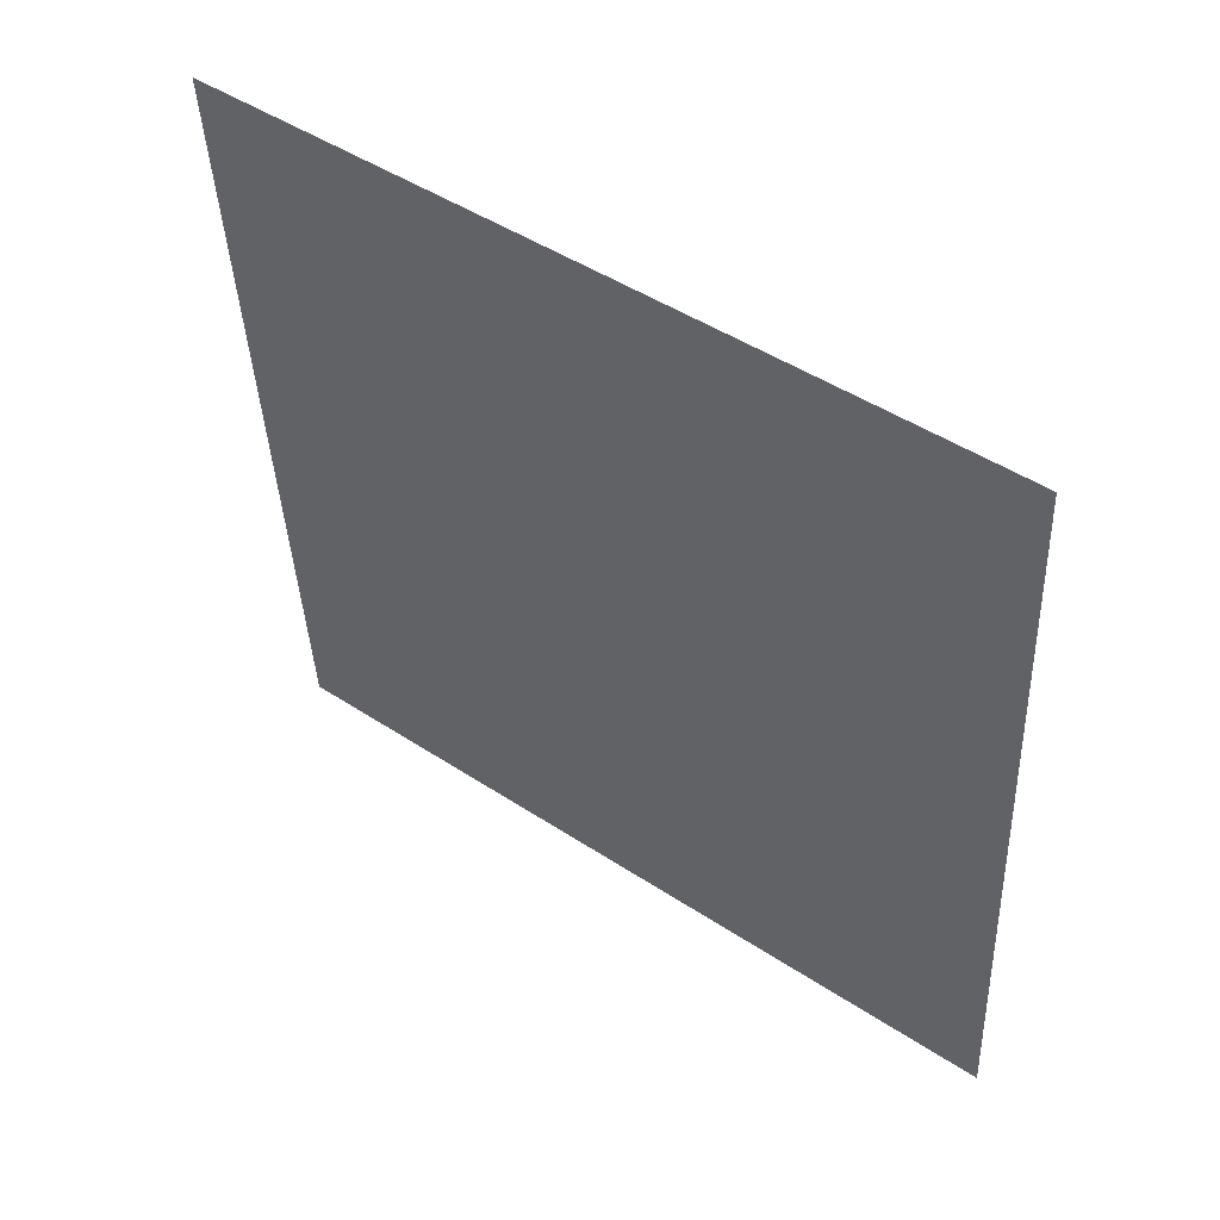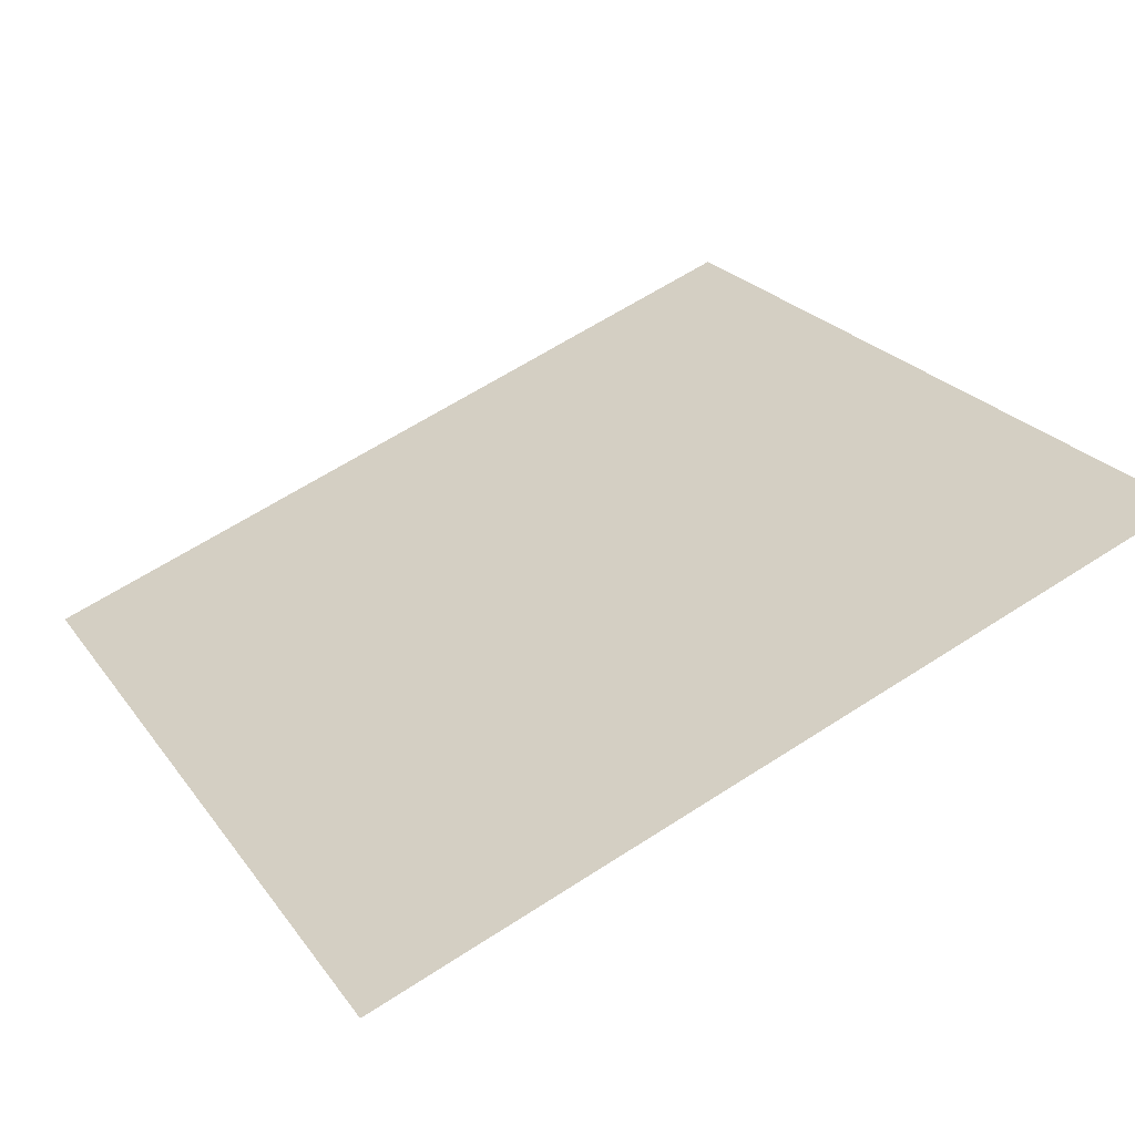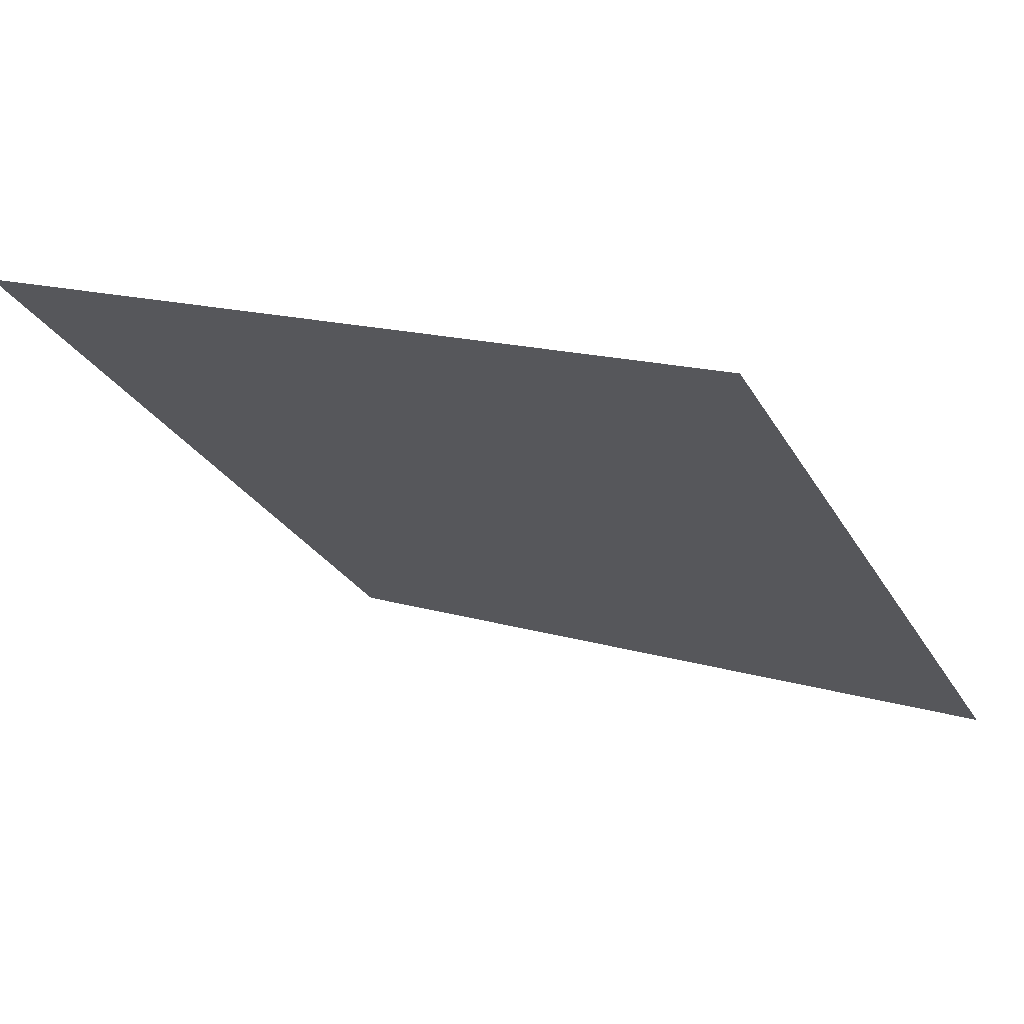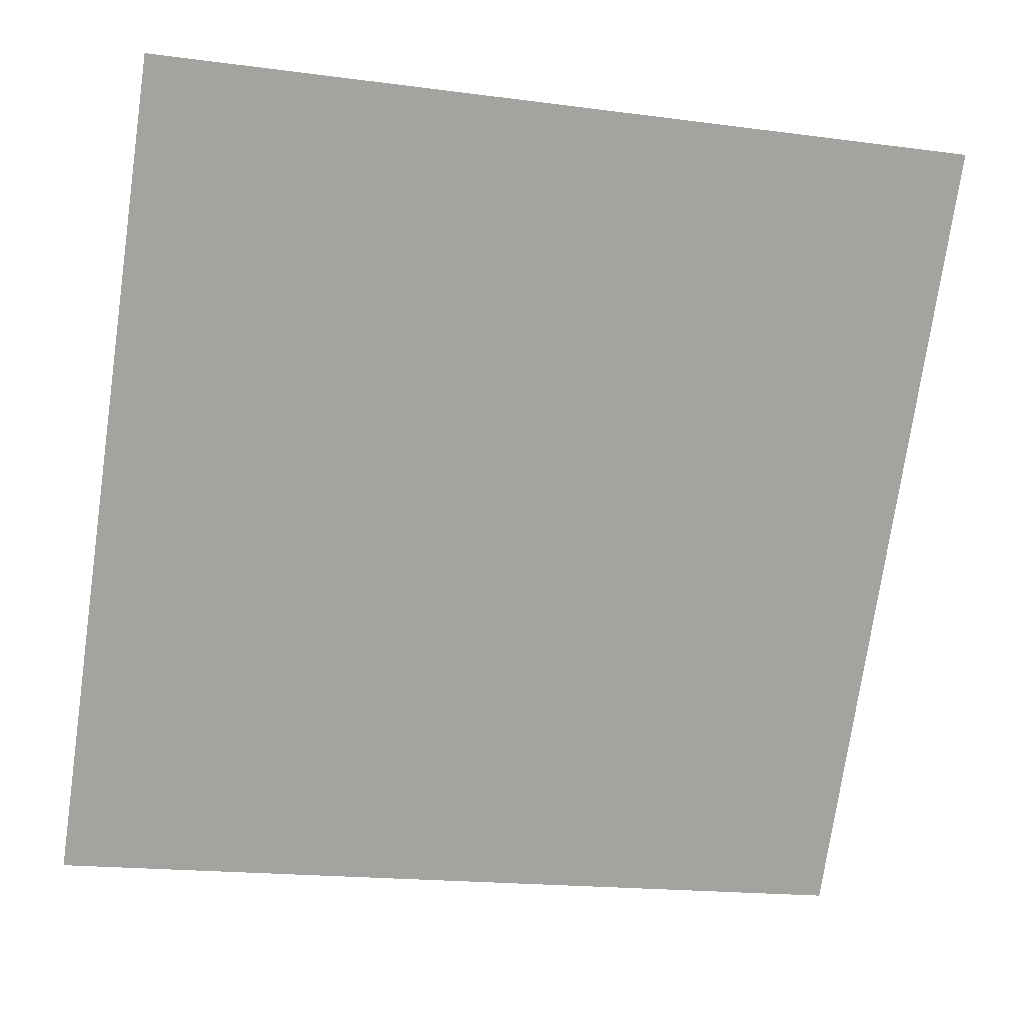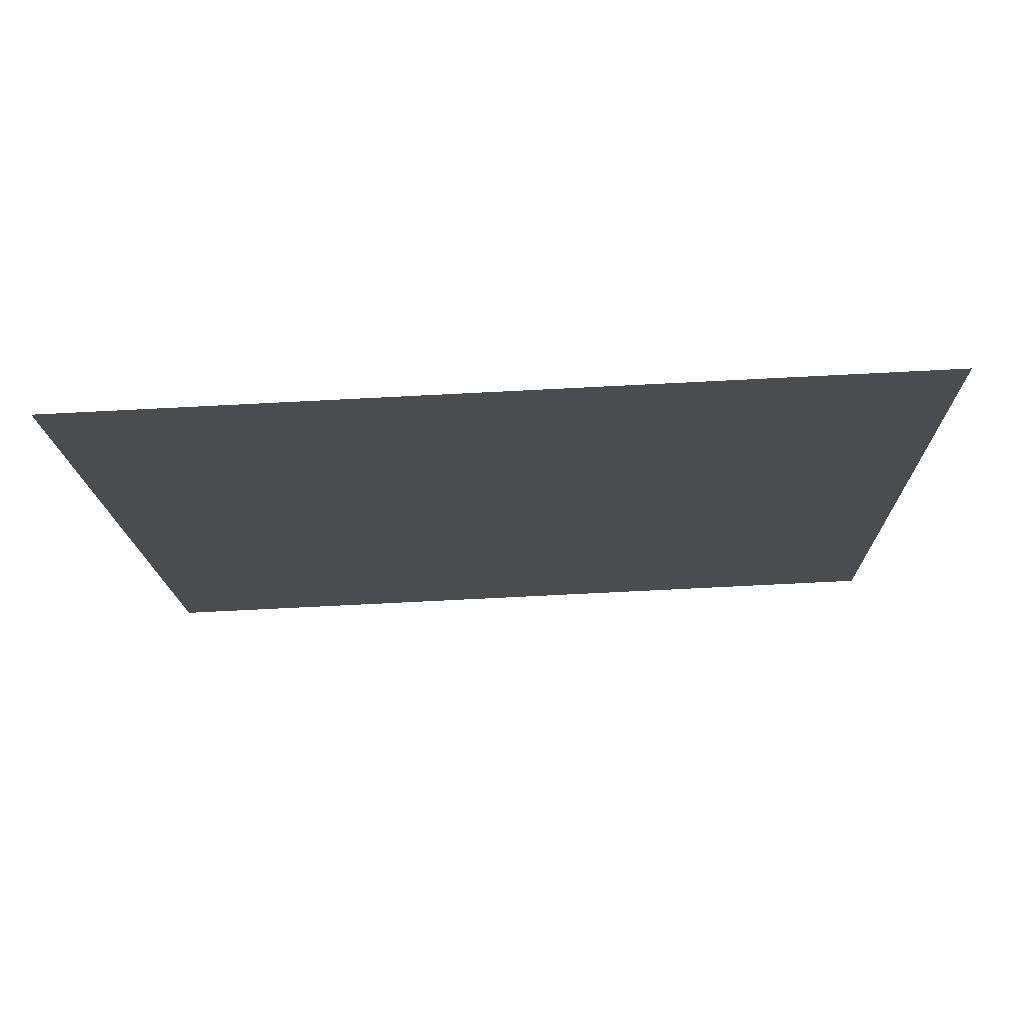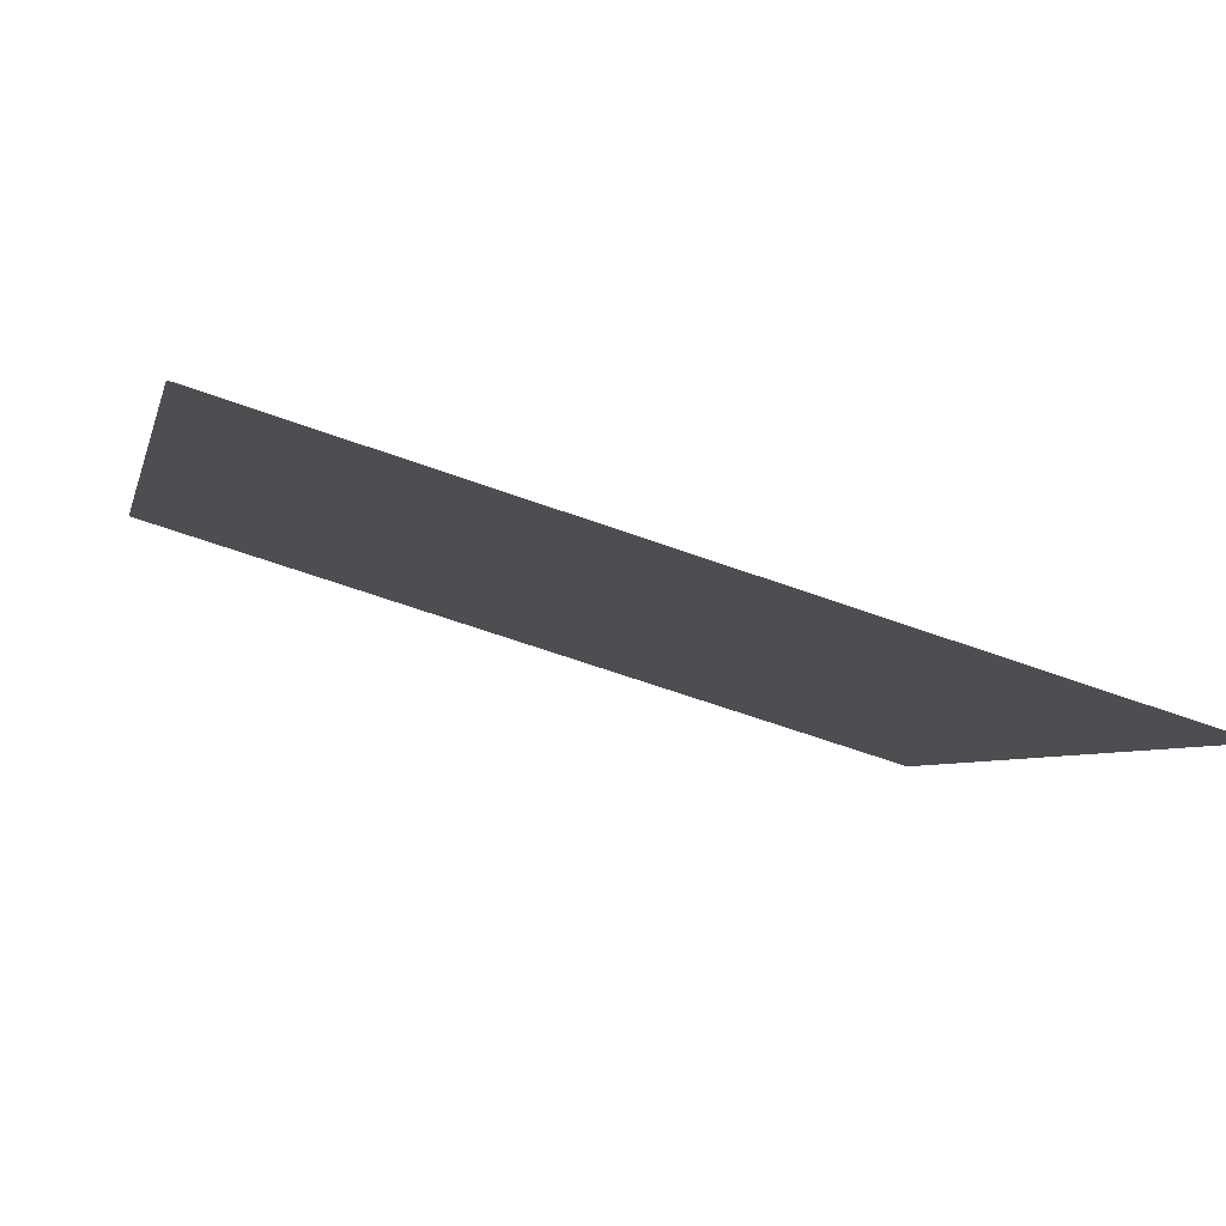
<metadata>
{"format":"obj","ext":"obj","renderer":"f3d","projection":"perspective","resolution":1024,"background":"white","views":[{"elev":-41.0,"azim":92.9,"up":"+Y"},{"elev":65.5,"azim":-32.7,"up":"+Y"},{"elev":13.7,"azim":31.8,"up":"+Y"},{"elev":-20.5,"azim":164.4,"up":"+Z"},{"elev":-51.6,"azim":-177.0,"up":"+Y"},{"elev":-59.4,"azim":-21.8,"up":"+Z"}]}
</metadata>
<code>
v 0.2878 0.9639 0.7516
v 0.2813 0.964 0.7516
v 0.2814 0.9679 0.7569
v 0.2879 0.9678 0.7568
f 4 3 2 1

</code>
